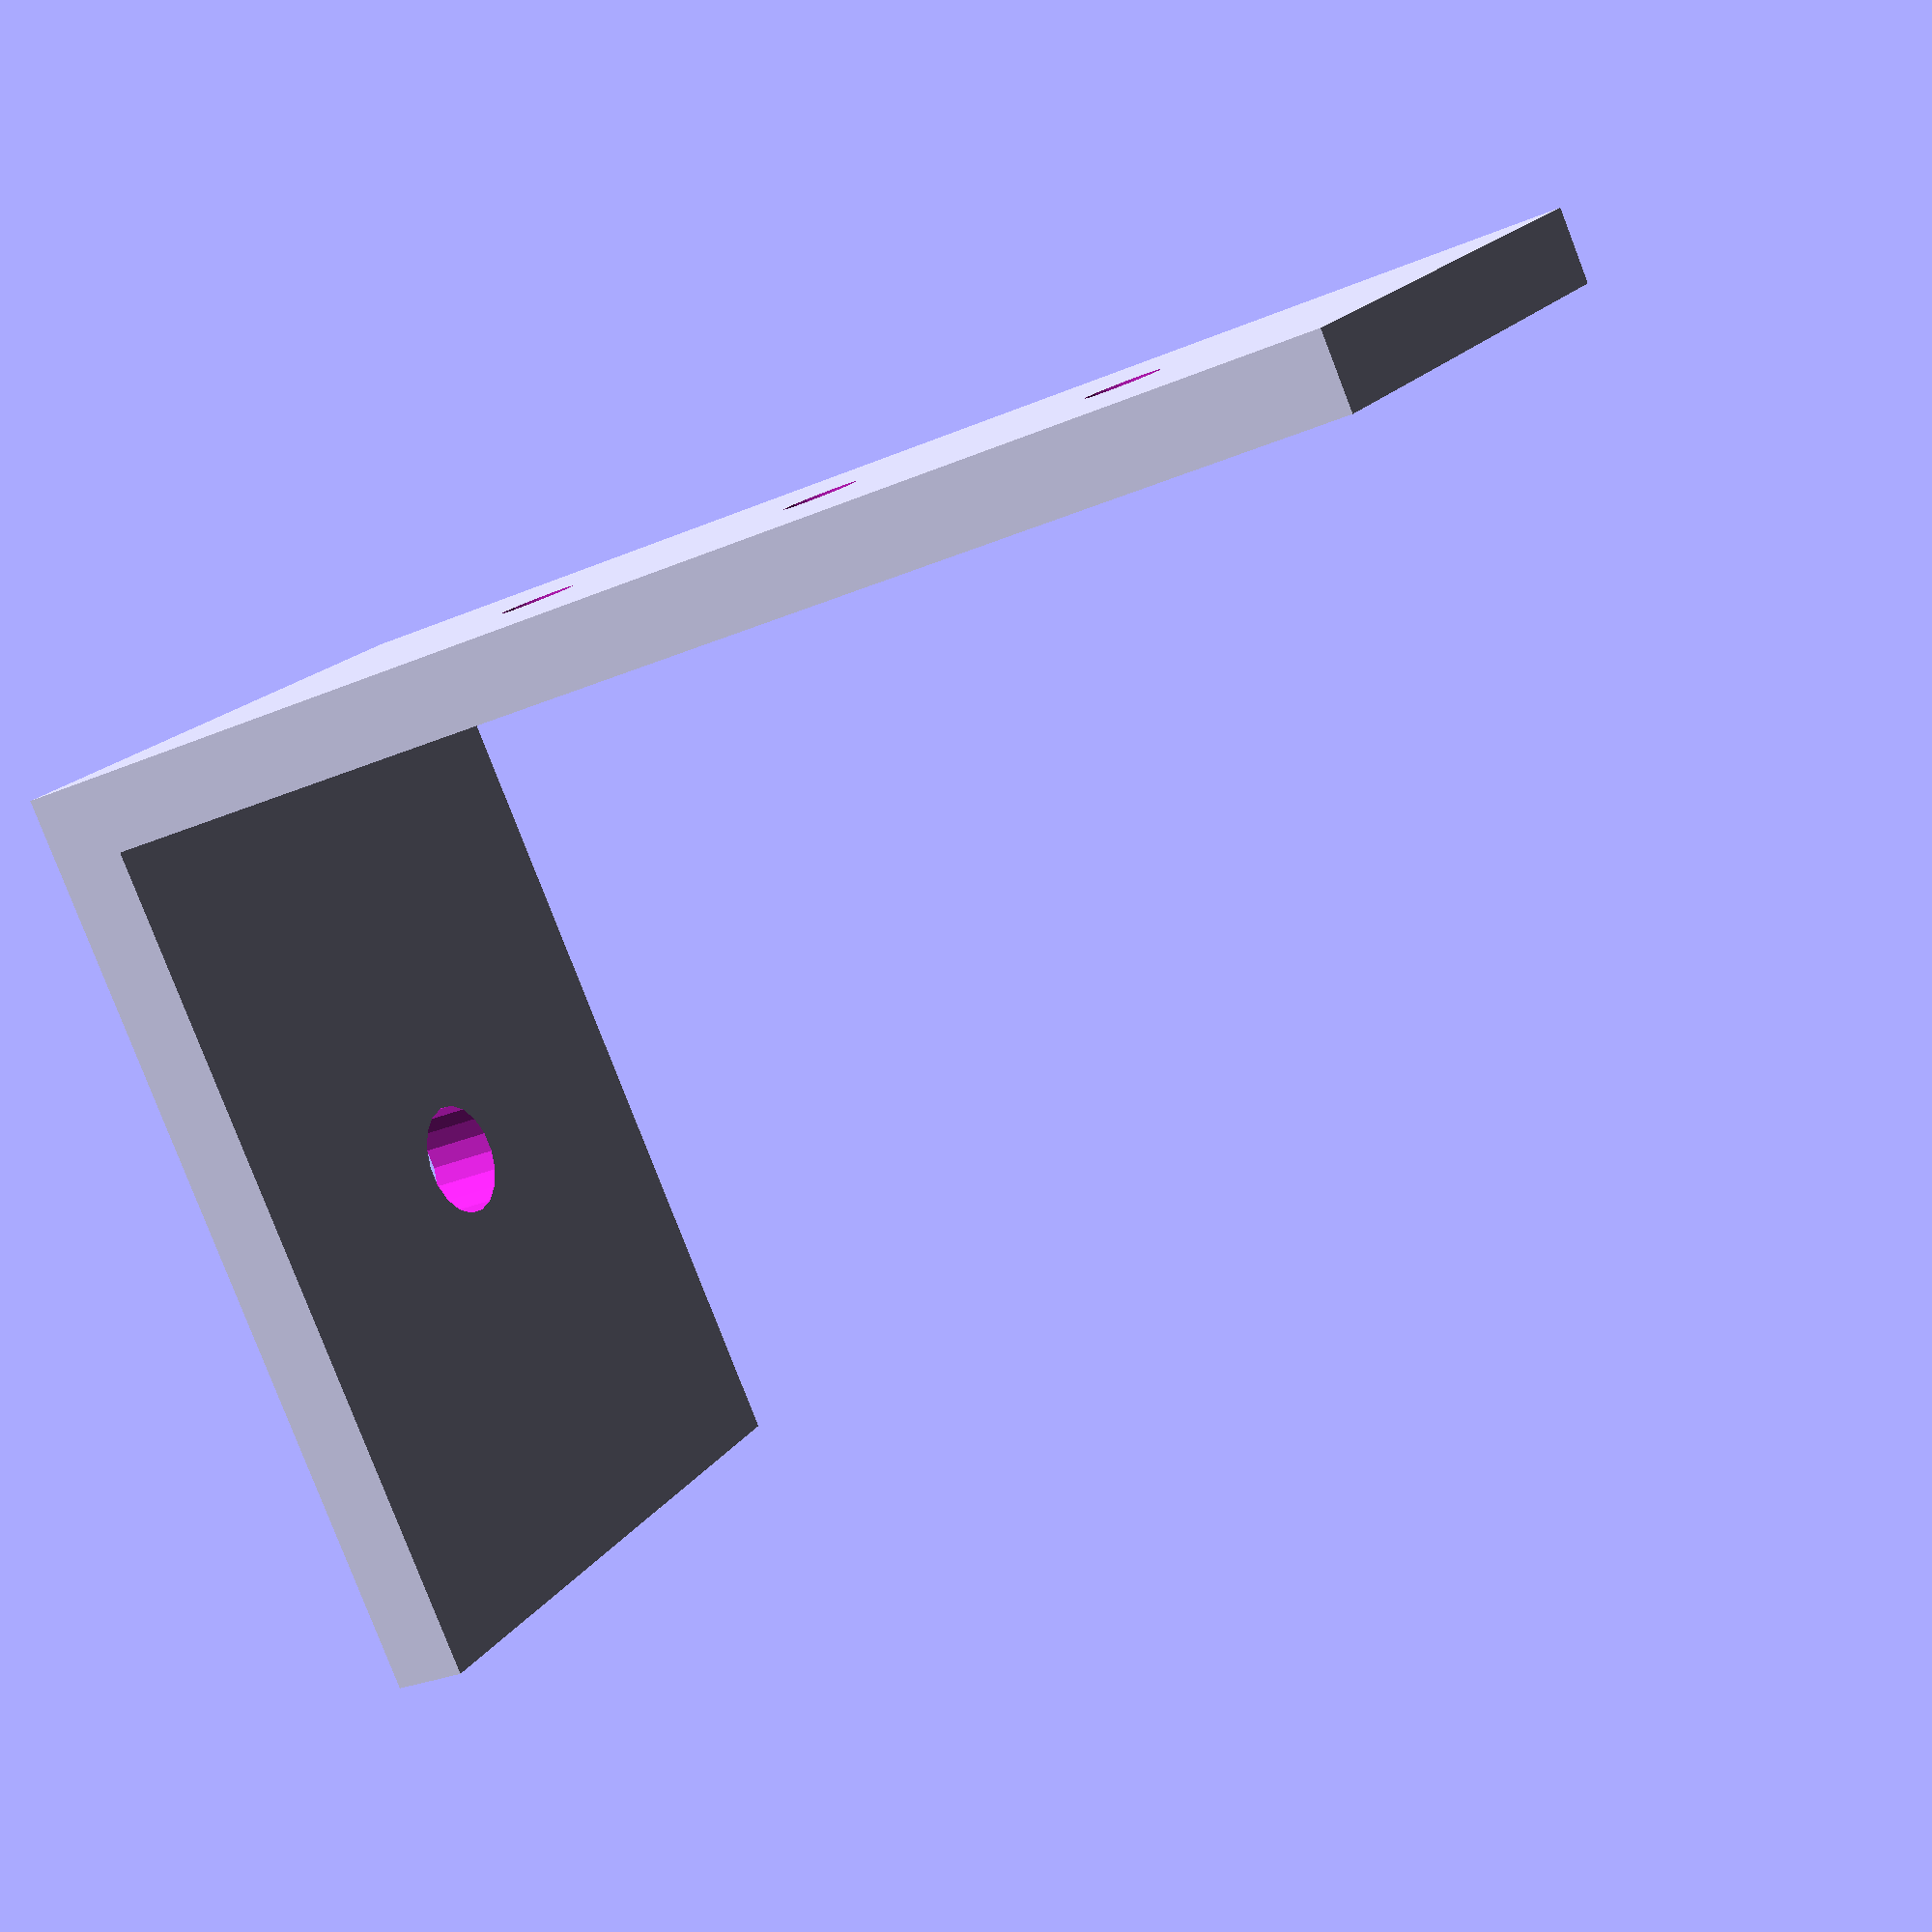
<openscad>
/*
    module shelf_bracket
    
    parameters:
    - side_a    is a vector [length, hole diameter, number of holes]
    - side_b    is a vector [length, hole diameter, number of holes]
    - width     refers to the width of the bracket
    - thickness refers to the material thickness of the bracket
*/

module shelf_bracket( side_a = [50,6,1], side_b = [75,4,3], width = 35, thickness = 4 ) {
    
    module xhole_plate( size, h_dm, h_num, margin ) {
        
        difference() {
        
            cube(size);
            
            h_distance = (size.x - margin) / (h_num + 1);
            
            for (x = [1:h_num])
                translate([
                    margin + x * h_distance,
                    size.y/2,
                    -1])
                cylinder( d = h_dm, h = size.z + 2, $fn=18);
            }
        }
        
        // side A
        xhole_plate(
            [side_a[0], width, thickness],
            side_a[1],
            side_a[2],
            thickness
        );
        
        // side B
        translate([thickness,0,0])
        rotate([0,-90,0])
        xhole_plate(
            [side_b[0], width, thickness],
            side_b[1],
            side_b[2],
            thickness
        );
    }

//shelf_bracket(
//  side_a    = [50, 6, 1],
//  side_b    = [75, 4, 3],
//  width     = 35,
//  thickness = 4
//);
    
shelf_bracket();
</openscad>
<views>
elev=208.5 azim=228.3 roll=237.2 proj=p view=solid
</views>
